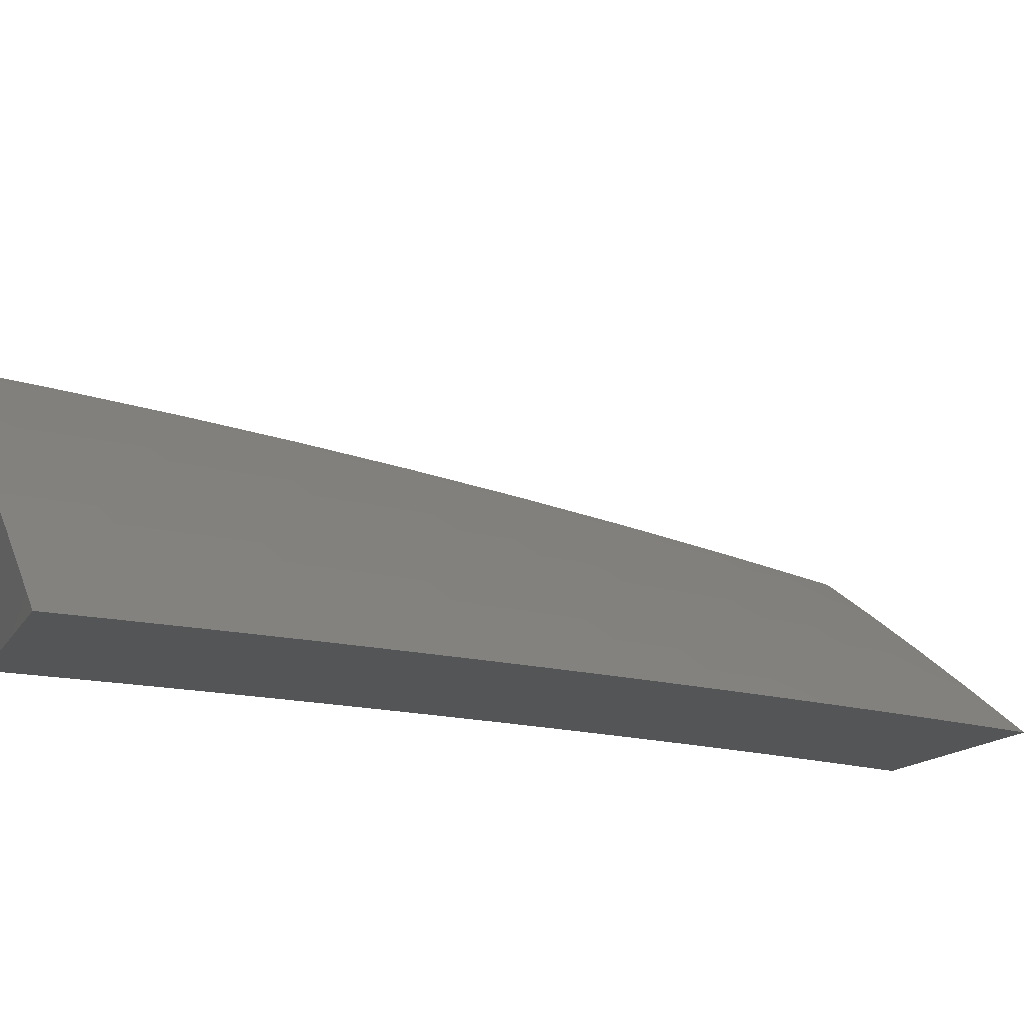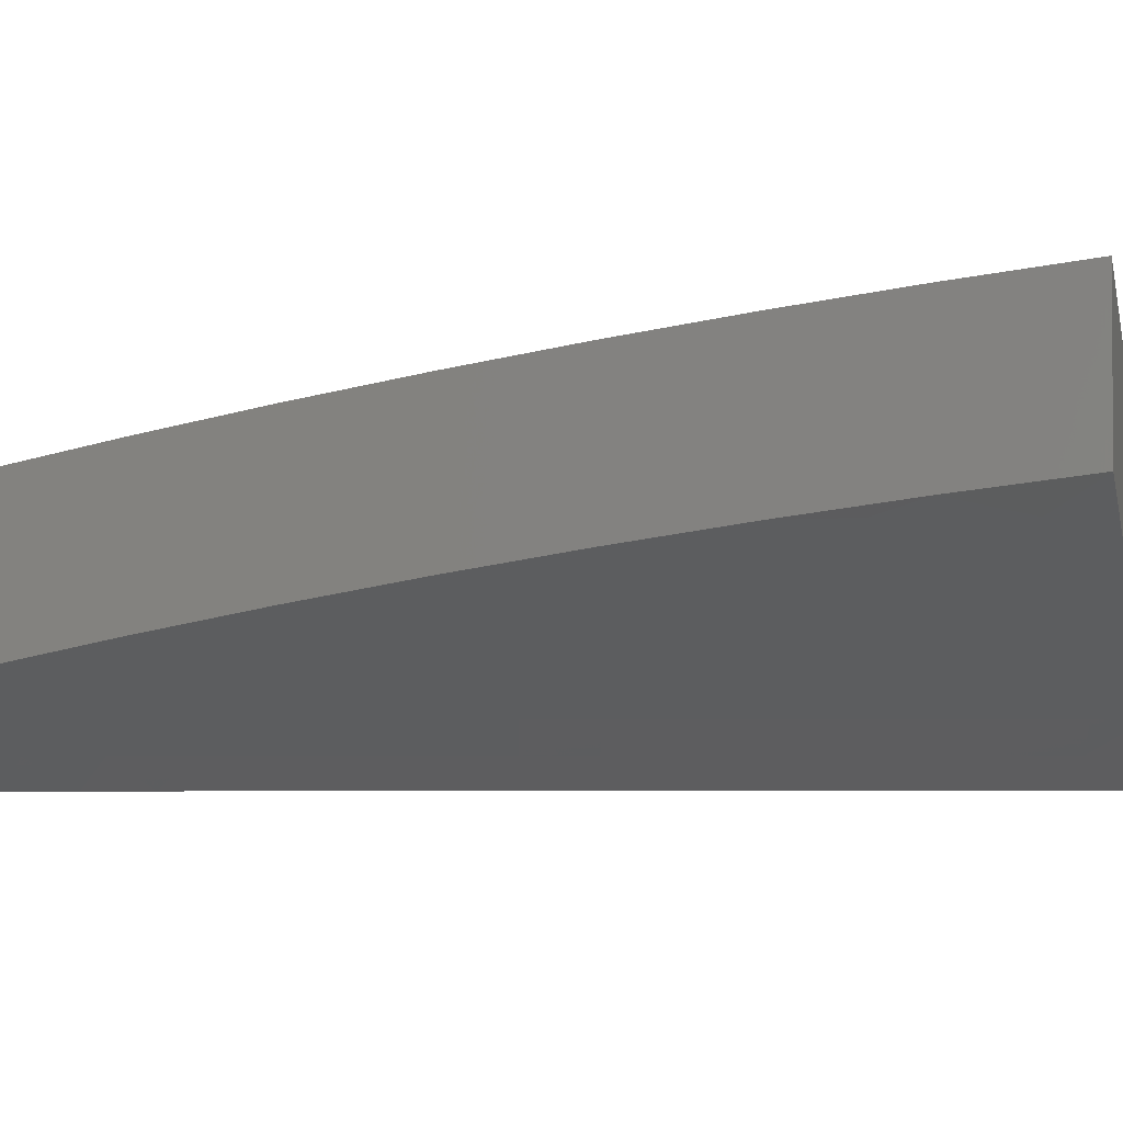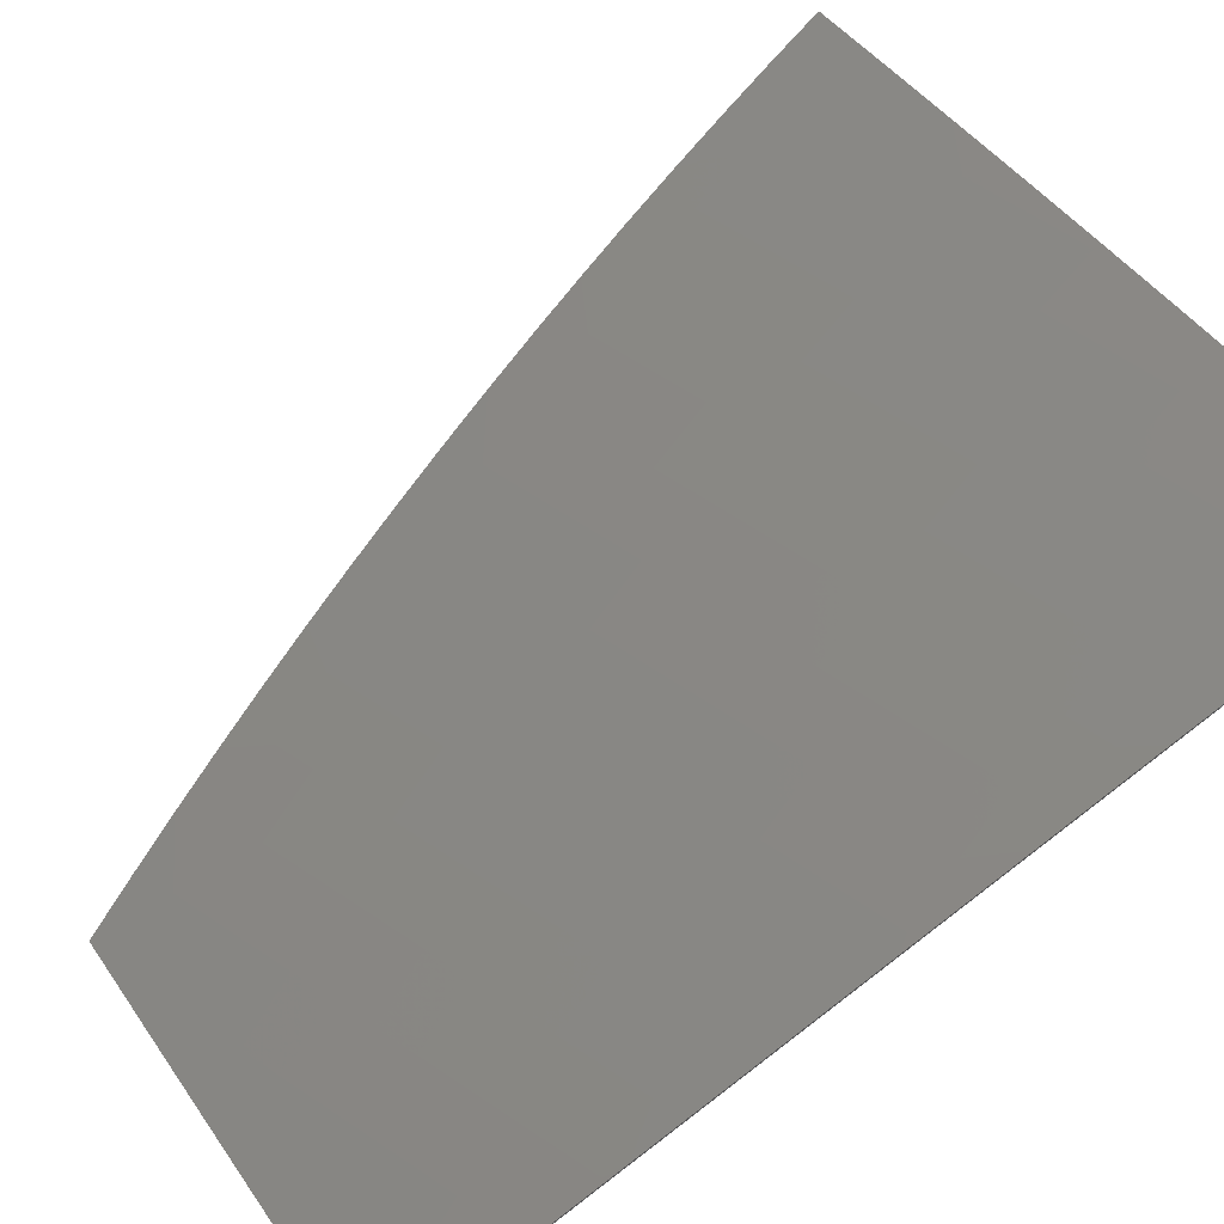
<metadata>
{"format":"stl","ext":"stl","renderer":"f3d","projection":"perspective","resolution":1024,"background":"white","views":[{"elev":-13.7,"azim":-108.8,"up":"+Z"},{"elev":-2.3,"azim":105.4,"up":"+Z"},{"elev":79.3,"azim":52.8,"up":"+Z"}]}
</metadata>
<code>
# stl→obj: 324 verts, 644 faces
v -5.62 -1 10.05
v -5.706 -1 10
v -5.651 -1.064 10.03
v -5.694 -1.064 10
v -5.681 -1.128 10
v -5.636 -1.135 10.03
v -5.668 -1.191 10
v -5.621 -1.206 10.03
v -5.653 -1.255 10
v -5.604 -1.277 10.03
v -5.638 -1.318 10
v -5.587 -1.349 10.03
v -5.623 -1.381 10
v -5.568 -1.42 10.03
v -5.606 -1.444 10
v -5.549 -1.491 10.03
v -5.589 -1.507 10
v -5.571 -1.569 10
v -5.528 -1.563 10.03
v -5.552 -1.631 10
v -5.507 -1.634 10.03
v -5.533 -1.693 10
v -5.484 -1.705 10.03
v -5.512 -1.755 10
v -5.46 -1.776 10.03
v -5.492 -1.817 10
v -5.436 -1.847 10.03
v -5.47 -1.878 10
v -5.41 -1.918 10.03
v -5.448 -1.939 10
v -5.383 -1.989 10.03
v -5.425 -2 10
v -5.319 -2 10.06
v -5.214 -2 10.12
v -5.303 -1.96 10.08
v -5.343 -1.974 10.05
v -5.107 -2 10.18
v -5.195 -1.998 10.13
v -5.222 -1.93 10.13
v -5.263 -1.945 10.1
v -5.289 -1.875 10.1
v -5.329 -1.89 10.08
v -5.355 -1.82 10.08
v -5.395 -1.834 10.05
v -5.379 -1.75 10.08
v -5.42 -1.763 10.05
v -5.402 -1.68 10.08
v -5.443 -1.692 10.05
v -5.466 -1.622 10.05
v -5 -2 10.23
v -5.074 -1.952 10.2
v -5.115 -1.967 10.18
v -5.155 -1.983 10.15
v -5.182 -1.915 10.15
v -5.248 -1.861 10.13
v -5.314 -1.806 10.1
v -5.338 -1.737 10.1
v -5.361 -1.667 10.1
v -5.425 -1.609 10.08
v -5.487 -1.551 10.05
v -5.034 -1.936 10.23
v -5 -1.876 10.26
v -5.06 -1.87 10.23
v -5.02 -1.855 10.25
v -5.085 -1.803 10.23
v -5.045 -1.789 10.25
v -5.11 -1.737 10.23
v -5.069 -1.723 10.25
v -5.091 -1.657 10.25
v -5.05 -1.643 10.28
v -5.072 -1.577 10.28
v -5.031 -1.564 10.3
v -5.093 -1.511 10.28
v -5.051 -1.499 10.3
v -5.113 -1.445 10.28
v -5.071 -1.433 10.3
v -5.132 -1.379 10.28
v -5.09 -1.368 10.3
v -5.15 -1.313 10.28
v -5.108 -1.302 10.3
v -5.167 -1.247 10.28
v -5.125 -1.237 10.3
v -5.184 -1.181 10.28
v -5.141 -1.172 10.3
v -5.199 -1.115 10.28
v -5.156 -1.106 10.3
v -5.213 -1.05 10.28
v -5.17 -1.041 10.3
v -5.179 -1 10.3
v -5.128 -1.032 10.32
v -5.09 -1 10.35
v -5.085 -1.024 10.35
v -5.042 -1.015 10.37
v -5.028 -1.079 10.37
v -5 -1 10.39
v -5 -1.126 10.38
v -5.013 -1.142 10.37
v -5 -1.252 10.36
v -5.04 -1.217 10.35
v -5.023 -1.281 10.35
v -5.083 -1.227 10.32
v -5.066 -1.292 10.32
v -5.004 -1.774 10.28
v -5 -1.752 10.28
v -5.027 -1.709 10.28
v -5.009 -1.63 10.3
v -5 -1.627 10.31
v -5 -1.502 10.33
v -5.01 -1.486 10.32
v -5 -1.377 10.35
v -5.029 -1.421 10.32
v -5.048 -1.357 10.32
v -5.006 -1.345 10.35
v -5.268 -1 10.25
v -5.256 -1.058 10.25
v -5.241 -1.125 10.25
v -5.226 -1.191 10.25
v -5.21 -1.257 10.25
v -5.192 -1.324 10.25
v -5.174 -1.391 10.25
v -5.155 -1.457 10.25
v -5.135 -1.524 10.25
v -5.114 -1.59 10.25
v -5.133 -1.67 10.23
v -5.151 -1.751 10.2
v -5.126 -1.818 10.2
v -5.101 -1.885 10.2
v -5.298 -1.067 10.23
v -5.357 -1 10.2
v -5.355 -1.008 10.2
v -5.397 -1.016 10.18
v -5.341 -1.075 10.2
v -5.383 -1.084 10.18
v -5.326 -1.143 10.2
v -5.369 -1.152 10.18
v -5.311 -1.21 10.2
v -5.353 -1.22 10.18
v -5.294 -1.278 10.2
v -5.336 -1.288 10.18
v -5.276 -1.345 10.2
v -5.318 -1.356 10.18
v -5.258 -1.413 10.2
v -5.3 -1.424 10.18
v -5.238 -1.481 10.2
v -5.28 -1.492 10.18
v -5.218 -1.548 10.2
v -5.259 -1.561 10.18
v -5.197 -1.616 10.2
v -5.238 -1.629 10.18
v -5.215 -1.697 10.18
v -5.256 -1.71 10.15
v -5.232 -1.778 10.15
v -5.273 -1.792 10.13
v -5.208 -1.847 10.15
v -5.445 -1 10.15
v -5.44 -1.024 10.15
v -5.426 -1.092 10.15
v -5.411 -1.161 10.15
v -5.395 -1.229 10.15
v -5.378 -1.298 10.15
v -5.36 -1.367 10.15
v -5.341 -1.435 10.15
v -5.322 -1.504 10.15
v -5.301 -1.573 10.15
v -5.279 -1.641 10.15
v -5.297 -1.723 10.13
v -5.482 -1.032 10.13
v -5.532 -1 10.1
v -5.524 -1.04 10.1
v -5.567 -1.048 10.08
v -5.51 -1.109 10.1
v -5.552 -1.118 10.08
v -5.495 -1.179 10.1
v -5.537 -1.188 10.08
v -5.479 -1.249 10.1
v -5.521 -1.258 10.08
v -5.462 -1.318 10.1
v -5.504 -1.328 10.08
v -5.444 -1.388 10.1
v -5.485 -1.399 10.08
v -5.425 -1.458 10.1
v -5.466 -1.469 10.08
v -5.405 -1.528 10.1
v -5.446 -1.539 10.08
v -5.383 -1.597 10.1
v -5.609 -1.056 10.05
v -5.594 -1.126 10.05
v -5.579 -1.197 10.05
v -5.563 -1.268 10.05
v -5.545 -1.338 10.05
v -5.527 -1.409 10.05
v -5.507 -1.48 10.05
v -5.468 -1.101 10.13
v -5.453 -1.17 10.13
v -5.437 -1.239 10.13
v -5.42 -1.308 10.13
v -5.402 -1.377 10.13
v -5.383 -1.447 10.13
v -5.363 -1.516 10.13
v -5.342 -1.585 10.13
v -5.32 -1.654 10.13
v -5.284 -1.134 10.23
v -5.268 -1.201 10.23
v -5.252 -1.268 10.23
v -5.234 -1.335 10.23
v -5.216 -1.402 10.23
v -5.197 -1.469 10.23
v -5.176 -1.536 10.23
v -5.155 -1.603 10.23
v -5.174 -1.684 10.2
v -5.192 -1.764 10.18
v -5.167 -1.832 10.18
v -5.141 -1.9 10.18
v -5.113 -1.097 10.32
v -5.098 -1.162 10.32
v -5.071 -1.088 10.35
v -5.056 -1.152 10.35
v -5.37 -1.904 10.05
v -5.072 -2 10.04
v -5.144 -2 10
v -5.1 -1.965 10.03
v -5.168 -1.939 10
v -5.126 -1.901 10.03
v -5.192 -1.878 10
v -5.15 -1.836 10.03
v -5.214 -1.817 10
v -5.174 -1.771 10.03
v -5.236 -1.756 10
v -5.197 -1.706 10.03
v -5.258 -1.694 10
v -5.219 -1.641 10.03
v -5.278 -1.632 10
v -5.24 -1.576 10.03
v -5.298 -1.57 10
v -5.26 -1.511 10.03
v -5.317 -1.507 10
v -5.279 -1.446 10.03
v -5.335 -1.445 10
v -5.297 -1.381 10.03
v -5.352 -1.382 10
v -5.314 -1.316 10.03
v -5.369 -1.319 10
v -5.331 -1.25 10.03
v -5.385 -1.255 10
v -5.346 -1.185 10.03
v -5.4 -1.192 10
v -5.361 -1.12 10.03
v -5.414 -1.128 10
v -5.375 -1.055 10.03
v -5.428 -1.064 10
v -5.44 -1 10
v -5.331 -1 10.06
v -5.322 -1.045 10.06
v -5.308 -1.109 10.06
v -5.294 -1.174 10.06
v -5.279 -1.238 10.06
v -5.262 -1.303 10.06
v -5.245 -1.367 10.06
v -5.227 -1.432 10.06
v -5.208 -1.496 10.06
v -5.188 -1.561 10.06
v -5.168 -1.625 10.06
v -5.146 -1.689 10.06
v -5.123 -1.754 10.06
v -5.1 -1.818 10.06
v -5.076 -1.882 10.06
v -5.05 -1.946 10.06
v -5 -2 10.08
v -5 -1.876 10.1
v -5.025 -1.863 10.09
v -5.049 -1.8 10.09
v -5.269 -1.035 10.09
v -5.222 -1 10.12
v -5.216 -1.024 10.12
v -5.163 -1.014 10.15
v -5.203 -1.087 10.12
v -5.15 -1.076 10.15
v -5.189 -1.15 10.12
v -5.136 -1.139 10.15
v -5.174 -1.214 10.12
v -5.121 -1.201 10.15
v -5.158 -1.277 10.12
v -5.105 -1.264 10.15
v -5.141 -1.34 10.12
v -5.089 -1.326 10.15
v -5.123 -1.403 10.12
v -5.071 -1.389 10.15
v -5.105 -1.466 10.12
v -5.053 -1.452 10.15
v -5.085 -1.53 10.12
v -5.034 -1.514 10.15
v -5.065 -1.593 10.12
v -5.013 -1.577 10.15
v -5 -1.627 10.15
v -5 -1.502 10.17
v -5.111 -1 10.18
v -5.11 -1.003 10.18
v -5.097 -1.065 10.18
v -5.083 -1.127 10.18
v -5.068 -1.189 10.18
v -5.053 -1.251 10.18
v -5.036 -1.313 10.18
v -5.019 -1.375 10.18
v -5 -1.377 10.19
v -5 -1 10.24
v -5.044 -1.054 10.21
v -5 -1.126 10.23
v -5.03 -1.115 10.21
v -5.016 -1.176 10.21
v -5 -1.252 10.21
v -5 -1.752 10.13
v -5.022 -1.719 10.12
v -5.044 -1.656 10.12
v -5.095 -1.673 10.09
v -5.116 -1.609 10.09
v -5.073 -1.736 10.09
v -5.137 -1.545 10.09
v -5.157 -1.481 10.09
v -5.175 -1.417 10.09
v -5.193 -1.354 10.09
v -5.21 -1.29 10.09
v -5.226 -1.226 10.09
v -5.241 -1.162 10.09
v -5.256 -1.098 10.09
f 1 2 3
f 3 2 4
f 3 4 5
f 3 5 6
f 6 5 7
f 6 7 8
f 8 7 9
f 8 9 10
f 10 9 11
f 10 11 12
f 12 11 13
f 12 13 14
f 14 13 15
f 14 15 16
f 16 15 17
f 16 17 18
f 16 18 19
f 19 18 20
f 19 20 21
f 21 20 22
f 21 22 23
f 23 22 24
f 23 24 25
f 25 24 26
f 25 26 27
f 27 26 28
f 27 28 29
f 29 28 30
f 29 30 31
f 31 30 32
f 31 32 33
f 34 35 33
f 33 35 36
f 33 36 31
f 31 36 29
f 37 38 34
f 34 38 39
f 34 39 40
f 40 39 41
f 40 41 42
f 42 41 43
f 42 43 44
f 44 43 45
f 44 45 46
f 46 45 47
f 46 47 48
f 48 47 49
f 48 49 21
f 21 49 19
f 50 51 37
f 37 51 52
f 37 52 53
f 53 52 54
f 53 54 39
f 39 54 55
f 39 55 41
f 41 55 56
f 41 56 43
f 43 56 57
f 43 57 45
f 45 57 58
f 45 58 47
f 47 58 59
f 47 59 49
f 49 59 60
f 49 60 19
f 19 60 16
f 51 50 61
f 61 50 62
f 61 62 63
f 63 62 64
f 63 64 65
f 65 64 66
f 65 66 67
f 67 66 68
f 67 68 69
f 69 68 70
f 69 70 71
f 71 70 72
f 71 72 73
f 73 72 74
f 73 74 75
f 75 74 76
f 75 76 77
f 77 76 78
f 77 78 79
f 79 78 80
f 79 80 81
f 81 80 82
f 81 82 83
f 83 82 84
f 83 84 85
f 85 84 86
f 85 86 87
f 87 86 88
f 87 88 89
f 89 88 90
f 89 90 91
f 91 90 92
f 91 92 93
f 93 92 94
f 93 94 95
f 95 94 96
f 96 94 97
f 96 97 98
f 98 97 99
f 98 99 100
f 100 99 101
f 100 101 102
f 102 101 82
f 102 82 80
f 64 62 103
f 103 62 104
f 103 104 105
f 105 104 106
f 105 106 70
f 70 106 72
f 104 107 106
f 106 107 72
f 107 108 72
f 72 108 74
f 74 108 109
f 109 108 110
f 109 110 111
f 111 110 112
f 111 112 78
f 78 112 80
f 112 110 113
f 113 110 98
f 113 98 100
f 95 91 93
f 89 114 87
f 87 114 115
f 87 115 85
f 85 115 116
f 85 116 83
f 83 116 117
f 83 117 81
f 81 117 118
f 81 118 79
f 79 118 119
f 79 119 77
f 77 119 120
f 77 120 75
f 75 120 121
f 75 121 73
f 73 121 122
f 73 122 71
f 71 122 123
f 71 123 69
f 69 123 124
f 69 124 67
f 67 124 125
f 67 125 65
f 65 125 126
f 65 126 63
f 63 126 127
f 63 127 61
f 61 127 51
f 115 114 128
f 128 114 129
f 128 129 130
f 130 129 131
f 130 131 132
f 132 131 133
f 132 133 134
f 134 133 135
f 134 135 136
f 136 135 137
f 136 137 138
f 138 137 139
f 138 139 140
f 140 139 141
f 140 141 142
f 142 141 143
f 142 143 144
f 144 143 145
f 144 145 146
f 146 145 147
f 146 147 148
f 148 147 149
f 148 149 150
f 150 149 151
f 150 151 152
f 152 151 153
f 152 153 154
f 154 153 55
f 154 55 54
f 129 155 131
f 131 155 156
f 131 156 133
f 133 156 157
f 133 157 135
f 135 157 158
f 135 158 137
f 137 158 159
f 137 159 139
f 139 159 160
f 139 160 141
f 141 160 161
f 141 161 143
f 143 161 162
f 143 162 145
f 145 162 163
f 145 163 147
f 147 163 164
f 147 164 149
f 149 164 165
f 149 165 151
f 151 165 166
f 151 166 153
f 153 166 56
f 153 56 55
f 156 155 167
f 167 155 168
f 167 168 169
f 169 168 170
f 169 170 171
f 171 170 172
f 171 172 173
f 173 172 174
f 173 174 175
f 175 174 176
f 175 176 177
f 177 176 178
f 177 178 179
f 179 178 180
f 179 180 181
f 181 180 182
f 181 182 183
f 183 182 184
f 183 184 185
f 185 184 59
f 185 59 58
f 168 1 170
f 170 1 186
f 170 186 172
f 172 186 187
f 172 187 174
f 174 187 188
f 174 188 176
f 176 188 189
f 176 189 178
f 178 189 190
f 178 190 180
f 180 190 191
f 180 191 182
f 182 191 192
f 182 192 184
f 184 192 60
f 184 60 59
f 186 1 3
f 187 186 3
f 157 156 167
f 167 169 193
f 193 169 171
f 193 171 194
f 194 171 173
f 194 173 195
f 195 173 175
f 195 175 196
f 196 175 177
f 196 177 197
f 197 177 179
f 197 179 198
f 198 179 181
f 198 181 199
f 199 181 183
f 199 183 200
f 200 183 185
f 200 185 201
f 201 185 58
f 201 58 57
f 128 130 132
f 188 187 6
f 6 187 3
f 158 157 193
f 193 157 167
f 158 193 194
f 116 115 128
f 128 132 202
f 202 132 134
f 202 134 203
f 203 134 136
f 203 136 204
f 204 136 138
f 204 138 205
f 205 138 140
f 205 140 206
f 206 140 142
f 206 142 207
f 207 142 144
f 207 144 208
f 208 144 146
f 208 146 209
f 209 146 148
f 209 148 210
f 210 148 150
f 210 150 211
f 211 150 152
f 211 152 212
f 212 152 154
f 212 154 213
f 213 154 54
f 213 54 52
f 90 88 214
f 214 88 86
f 214 86 215
f 215 86 84
f 215 84 101
f 101 84 82
f 92 90 216
f 216 90 214
f 216 214 217
f 217 214 215
f 217 215 99
f 99 215 101
f 189 188 8
f 8 188 6
f 159 158 194
f 159 194 195
f 117 116 202
f 202 116 128
f 117 202 203
f 97 94 216
f 216 94 92
f 97 216 217
f 190 189 10
f 10 189 8
f 160 159 195
f 160 195 196
f 118 117 203
f 118 203 204
f 99 97 217
f 191 190 12
f 12 190 10
f 161 160 196
f 161 196 197
f 119 118 204
f 119 204 205
f 192 191 14
f 14 191 12
f 162 161 197
f 162 197 198
f 120 119 205
f 120 205 206
f 113 100 102
f 113 102 112
f 112 102 80
f 60 192 16
f 16 192 14
f 163 162 198
f 163 198 199
f 121 120 206
f 121 206 207
f 111 78 76
f 164 163 199
f 164 199 200
f 122 121 207
f 122 207 208
f 109 111 76
f 109 76 74
f 165 164 200
f 165 200 201
f 123 122 208
f 123 208 209
f 21 23 48
f 48 23 25
f 48 25 46
f 46 25 27
f 46 27 44
f 44 27 218
f 44 218 42
f 42 218 35
f 42 35 40
f 40 35 34
f 166 165 201
f 166 201 57
f 124 123 209
f 124 209 210
f 56 166 57
f 125 124 210
f 125 210 211
f 105 70 68
f 126 125 211
f 126 211 212
f 103 105 68
f 103 68 66
f 27 29 218
f 218 29 36
f 218 36 35
f 127 126 212
f 127 212 213
f 64 103 66
f 51 127 213
f 51 213 52
f 37 53 38
f 38 53 39
f 219 220 221
f 221 220 222
f 221 222 223
f 223 222 224
f 223 224 225
f 225 224 226
f 225 226 227
f 227 226 228
f 227 228 229
f 229 228 230
f 229 230 231
f 231 230 232
f 231 232 233
f 233 232 234
f 233 234 235
f 235 234 236
f 235 236 237
f 237 236 238
f 237 238 239
f 239 238 240
f 239 240 241
f 241 240 242
f 241 242 243
f 243 242 244
f 243 244 245
f 245 244 246
f 245 246 247
f 247 246 248
f 247 248 249
f 249 248 250
f 249 250 251
f 251 252 249
f 249 252 253
f 249 253 247
f 247 253 254
f 247 254 245
f 245 254 255
f 245 255 243
f 243 255 256
f 243 256 241
f 241 256 257
f 241 257 239
f 239 257 258
f 239 258 237
f 237 258 259
f 237 259 235
f 235 259 260
f 235 260 233
f 233 260 261
f 233 261 231
f 231 261 262
f 231 262 229
f 229 262 263
f 229 263 227
f 227 263 264
f 227 264 225
f 225 264 265
f 225 265 223
f 223 265 266
f 223 266 221
f 221 266 267
f 221 267 219
f 219 267 268
f 268 267 269
f 269 267 270
f 269 270 271
f 271 270 266
f 271 266 265
f 253 252 272
f 272 252 273
f 272 273 274
f 274 273 275
f 274 275 276
f 276 275 277
f 276 277 278
f 278 277 279
f 278 279 280
f 280 279 281
f 280 281 282
f 282 281 283
f 282 283 284
f 284 283 285
f 284 285 286
f 286 285 287
f 286 287 288
f 288 287 289
f 288 289 290
f 290 289 291
f 290 291 292
f 292 291 293
f 292 293 294
f 294 293 295
f 295 293 291
f 295 291 289
f 273 296 275
f 275 296 297
f 275 297 277
f 277 297 298
f 277 298 279
f 279 298 299
f 279 299 281
f 281 299 300
f 281 300 283
f 283 300 301
f 283 301 285
f 285 301 302
f 285 302 287
f 287 302 303
f 287 303 289
f 289 303 304
f 289 304 295
f 296 305 297
f 297 305 306
f 297 306 298
f 298 306 299
f 305 307 306
f 306 307 308
f 306 308 299
f 299 308 300
f 308 307 309
f 309 307 310
f 309 310 301
f 301 310 302
f 310 304 302
f 302 304 303
f 311 312 294
f 294 312 313
f 294 313 292
f 292 313 314
f 292 314 315
f 315 314 263
f 315 263 262
f 312 311 271
f 271 311 269
f 266 270 267
f 271 265 316
f 316 265 264
f 316 264 314
f 314 264 263
f 313 312 316
f 316 312 271
f 313 316 314
f 290 292 315
f 315 262 317
f 317 262 261
f 317 261 318
f 318 261 260
f 318 260 319
f 319 260 259
f 319 259 320
f 320 259 258
f 320 258 321
f 321 258 257
f 321 257 322
f 322 257 256
f 322 256 323
f 323 256 255
f 323 255 324
f 324 255 254
f 324 254 272
f 272 254 253
f 288 290 317
f 317 290 315
f 288 317 318
f 286 288 318
f 286 318 319
f 284 286 319
f 284 319 320
f 282 284 320
f 282 320 321
f 280 282 321
f 280 321 322
f 309 301 300
f 278 280 322
f 278 322 323
f 308 309 300
f 276 278 323
f 276 323 324
f 274 276 324
f 274 324 272
f 50 37 268
f 268 37 34
f 268 34 219
f 219 34 220
f 220 34 33
f 220 33 32
f 30 228 32
f 32 228 226
f 32 226 224
f 228 30 230
f 230 30 28
f 230 28 232
f 232 28 26
f 232 26 234
f 234 26 24
f 234 24 236
f 236 24 22
f 236 22 238
f 238 22 20
f 238 20 240
f 240 20 18
f 240 18 242
f 242 18 17
f 242 17 15
f 242 15 244
f 244 15 13
f 244 13 246
f 246 13 11
f 246 11 248
f 248 11 9
f 248 9 250
f 250 9 7
f 250 7 251
f 251 7 5
f 251 5 4
f 4 2 251
f 224 222 32
f 32 222 220
f 2 1 251
f 251 1 168
f 251 168 252
f 252 168 155
f 252 155 273
f 273 155 129
f 273 129 114
f 273 114 296
f 296 114 89
f 296 89 305
f 305 89 91
f 305 91 95
f 95 96 305
f 305 96 98
f 305 98 307
f 307 98 110
f 307 110 310
f 310 110 108
f 310 108 304
f 304 108 107
f 304 107 295
f 295 107 104
f 295 104 294
f 294 104 62
f 294 62 311
f 311 62 50
f 311 50 269
f 269 50 268

</code>
